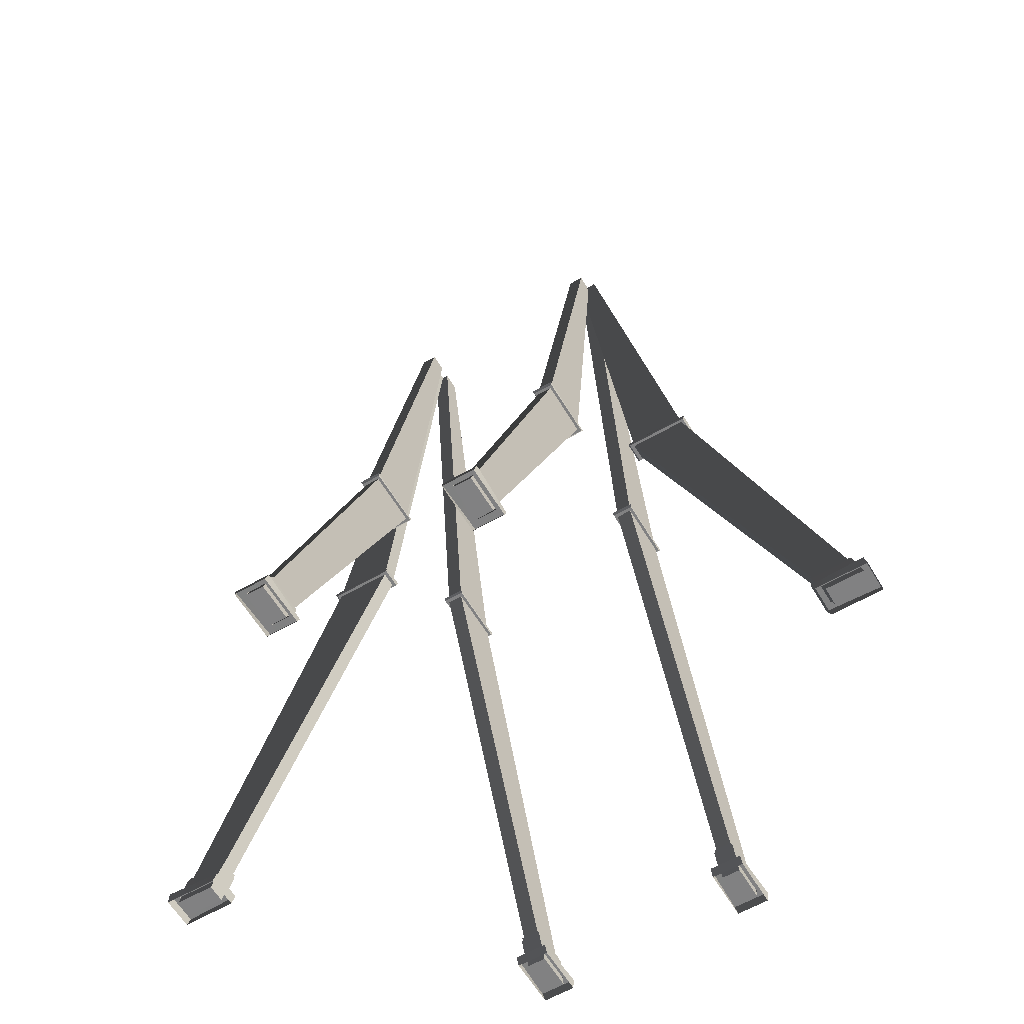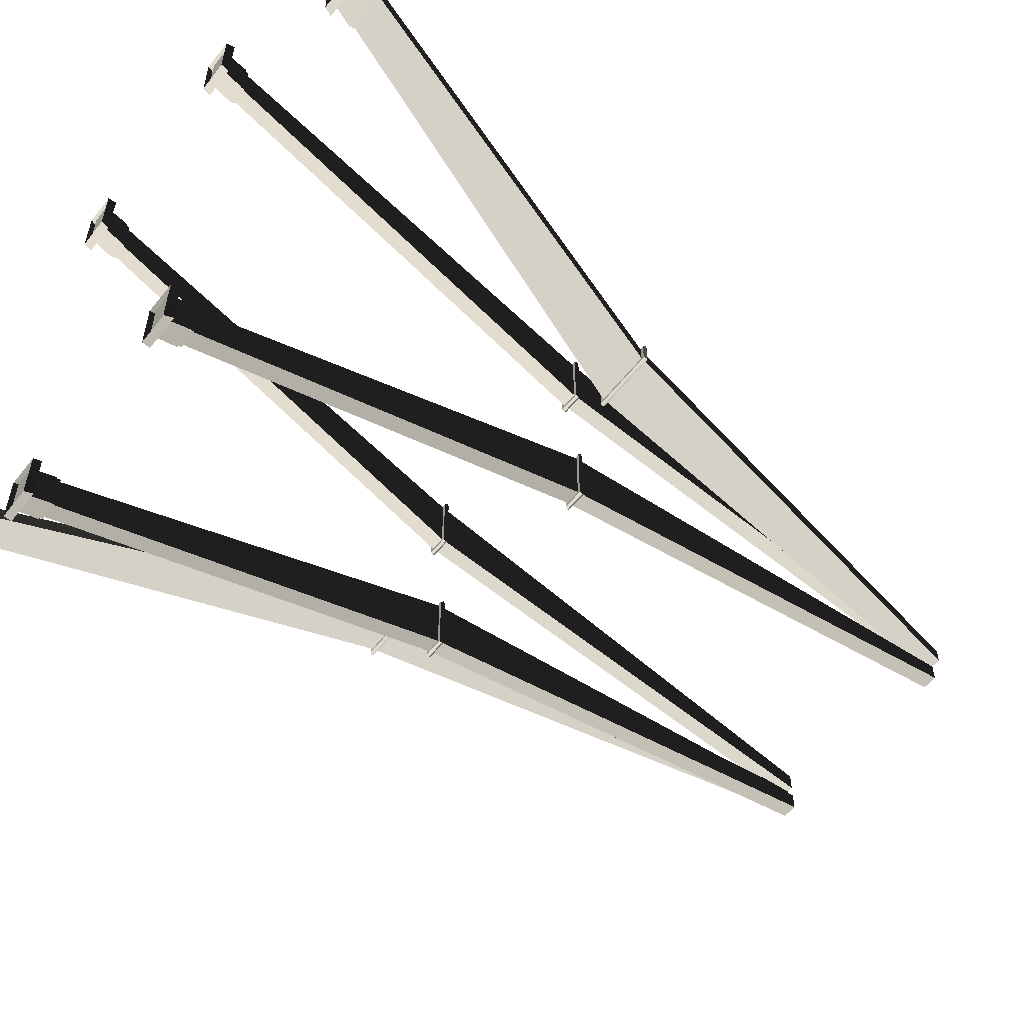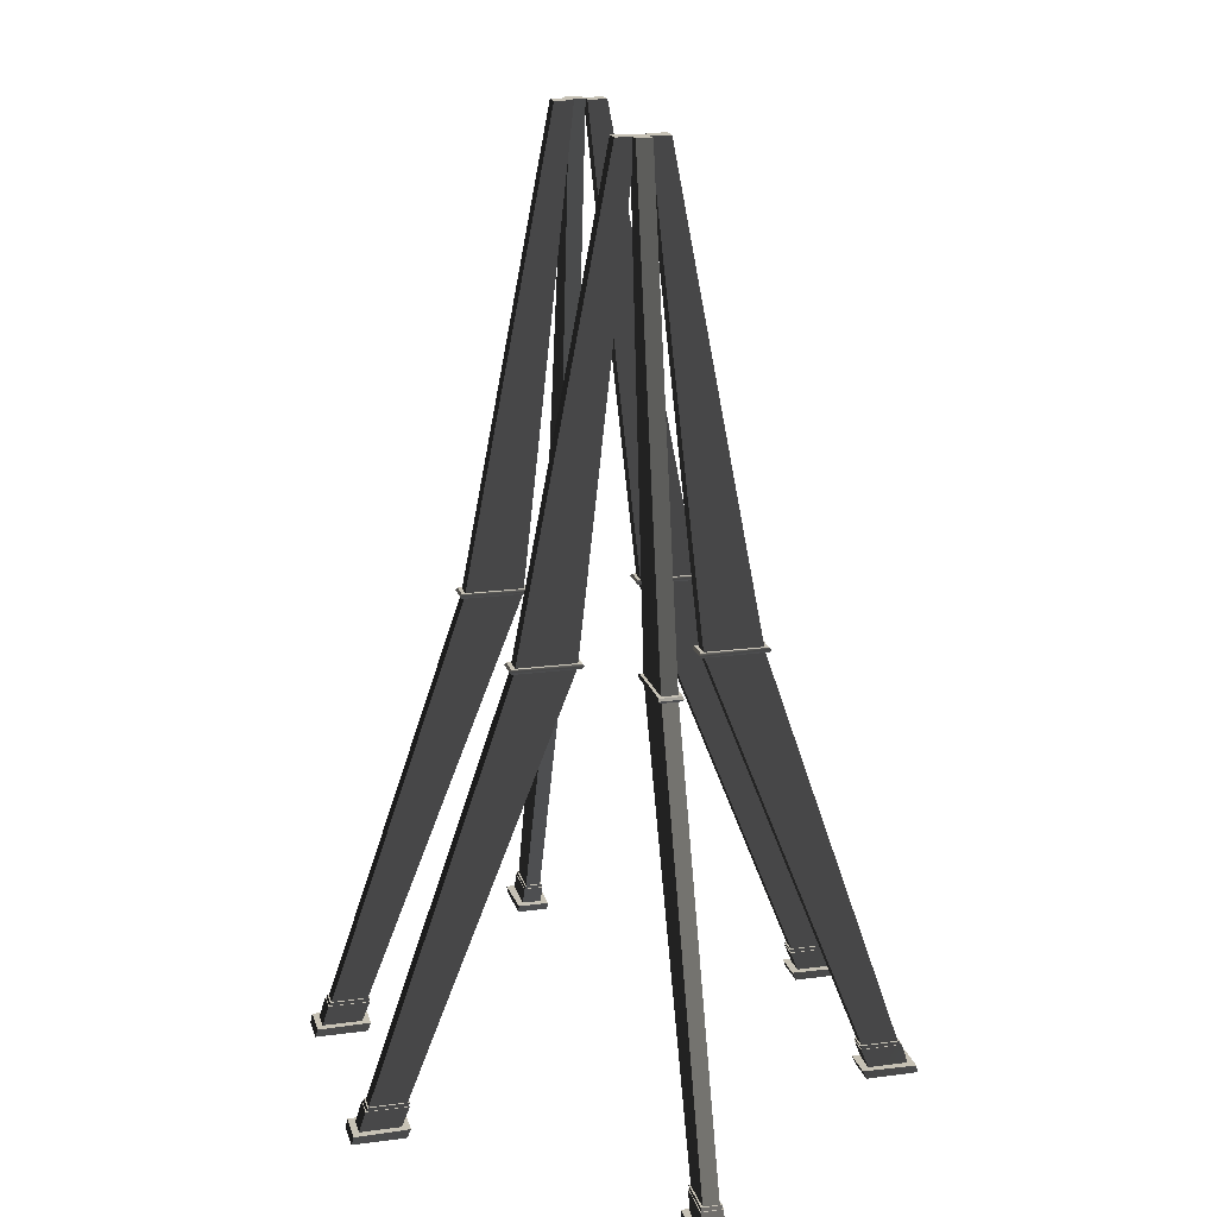
<metadata>
{"format":"obj","ext":"obj","renderer":"f3d","projection":"perspective","resolution":1024,"background":"white","views":[{"elev":-60.4,"azim":30.6,"up":"+Y"},{"elev":-56.3,"azim":52.3,"up":"+Z"},{"elev":18.8,"azim":75.5,"up":"+Y"}]}
</metadata>
<code>
v  7.886 -59.23 -15.16
v  7.888 -59.23 -17.82
v  7.924 -57.88 -17.38
v  7.887 -57.92 -14.63
v  6.562 -59.23 -17.82
v  6.526 -57.88 -17.38
v  7.924 -57.88 17.38
v  7.888 -59.23 17.82
v  7.886 -59.23 15.16
v  7.887 -57.92 14.63
v  6.562 -59.23 17.82
v  6.526 -57.88 17.38
v  6.564 -57.92 14.63
v  6.63 -57.88 17.17
v  6.662 -57.92 14.83
v  7.788 -57.92 14.83
v  7.821 -57.88 17.17
v  6.564 -57.92 -14.63
v  6.684 -57.92 -14.88
v  6.653 -57.88 -17.13
v  7.766 -57.92 -14.88
v  7.797 -57.88 -17.13
v  6.564 -59.23 -15.16
v  6.564 -59.23 15.16
v  8.298 -59.8 -14.9
v  8.298 -59.8 -18.38
v  8.421 -59.23 -18.23
v  8.298 -59.24 -14.65
v  6.153 -59.8 -18.38
v  6.029 -59.23 -18.23
v  8.421 -59.23 18.23
v  8.298 -59.8 18.38
v  8.298 -59.8 14.9
v  8.298 -59.24 14.65
v  6.153 -59.8 18.38
v  6.029 -59.23 18.23
v  6.152 -59.24 -14.65
v  6.152 -59.24 14.65
v  6.152 -59.8 -14.9
v  6.152 -59.8 14.9
v  21.88 -59.23 0.7691
v  24.53 -59.23 0.7713
v  24.1 -57.88 0.8074
v  21.35 -57.92 0.7697
v  24.53 -59.23 -0.5547
v  24.1 -57.88 -0.5909
v  21.35 -57.92 -0.5531
v  21.6 -57.92 -0.4327
v  23.85 -57.88 -0.4636
v  21.6 -57.92 0.6493
v  23.85 -57.88 0.6802
v  21.88 -59.23 -0.5526
v  21.62 -59.8 1.181
v  25.09 -59.8 1.181
v  24.95 -59.23 1.304
v  21.37 -59.24 1.181
v  25.09 -59.8 -0.9642
v  24.95 -59.23 -1.088
v  21.37 -59.24 -0.9649
v  21.62 -59.8 -0.9649
v  -7.886 -59.23 -15.16
v  -7.887 -57.92 -14.63
v  -7.924 -57.88 -17.38
v  -7.888 -59.23 -17.82
v  -6.526 -57.88 -17.38
v  -6.562 -59.23 -17.82
v  -7.924 -57.88 17.38
v  -7.887 -57.92 14.63
v  -7.886 -59.23 15.16
v  -7.888 -59.23 17.82
v  -6.562 -59.23 17.82
v  -6.526 -57.88 17.38
v  -6.564 -57.92 14.63
v  -6.662 -57.92 14.83
v  -6.63 -57.88 17.17
v  -7.788 -57.92 14.83
v  -7.821 -57.88 17.17
v  -6.653 -57.88 -17.13
v  -6.684 -57.92 -14.88
v  -6.564 -57.92 -14.63
v  -7.766 -57.92 -14.88
v  -7.797 -57.88 -17.13
v  -6.564 -59.23 -15.16
v  -6.564 -59.23 15.16
v  -8.298 -59.8 -14.9
v  -8.298 -59.24 -14.65
v  -8.421 -59.23 -18.23
v  -8.298 -59.8 -18.38
v  -6.029 -59.23 -18.23
v  -6.153 -59.8 -18.38
v  -8.421 -59.23 18.23
v  -8.298 -59.24 14.65
v  -8.298 -59.8 14.9
v  -8.298 -59.8 18.38
v  -6.153 -59.8 18.38
v  -6.029 -59.23 18.23
v  -6.152 -59.24 -14.65
v  -6.152 -59.24 14.65
v  -6.152 -59.8 -14.9
v  -6.152 -59.8 14.9
v  -21.88 -59.23 0.7691
v  -21.35 -57.92 0.7697
v  -24.1 -57.88 0.8074
v  -24.53 -59.23 0.7713
v  -24.1 -57.88 -0.5909
v  -24.53 -59.23 -0.5547
v  -23.85 -57.88 -0.4636
v  -21.6 -57.92 -0.4327
v  -21.35 -57.92 -0.5531
v  -21.6 -57.92 0.6493
v  -23.85 -57.88 0.6802
v  -21.88 -59.23 -0.5526
v  -21.62 -59.8 1.181
v  -21.37 -59.24 1.181
v  -24.95 -59.23 1.304
v  -25.09 -59.8 1.181
v  -24.95 -59.23 -1.088
v  -25.09 -59.8 -0.9642
v  -21.37 -59.24 -0.9649
v  -21.62 -59.8 -0.9649
v  7.923 -30.32 -7.927
v  7.977 -30.16 -8.05
v  7.976 -30.16 -3.517
v  7.942 -30.32 -3.642
v  7.738 -30.32 -7.721
v  7.738 -30.32 -3.888
v  7.738 -57.67 -14.71
v  7.738 -57.67 -17.15
v  6.712 0.8396 -1.673
v  6.712 -30.01 -7.661
v  6.712 -30.01 -3.854
v  6.712 0.8396 -0.4194
v  6.615 -59.63 -15.38
v  6.614 -57.67 -14.59
v  6.587 -57.67 -17.25
v  6.621 -59.63 -17.91
v  7.738 -30.01 -7.661
v  7.738 0.8396 -1.673
v  7.738 0.8396 -0.4194
v  6.474 -30.16 -3.517
v  6.508 -30.32 -3.642
v  7.836 -57.67 -14.59
v  7.835 -59.63 -15.38
v  7.829 -59.63 -17.91
v  6.712 -57.67 -17.15
v  6.712 -30.32 -7.721
v  7.738 -30.01 -3.854
v  6.474 -30.16 -8.05
v  6.522 -30.01 -3.641
v  6.504 -30.01 -7.925
v  7.947 -30.01 -7.925
v  6.528 -30.32 -7.927
v  6.712 -30.32 -3.888
v  7.928 -30.01 -3.641
v  7.923 -30.32 7.927
v  7.942 -30.32 3.642
v  7.976 -30.16 3.517
v  7.977 -30.16 8.05
v  7.738 -30.32 7.721
v  7.738 -57.67 17.15
v  7.738 -57.67 14.71
v  7.738 -30.32 3.888
v  6.712 0.8396 1.673
v  6.712 0.8396 0.4194
v  6.712 -30.01 3.854
v  6.712 -30.01 7.661
v  6.615 -59.63 15.38
v  6.621 -59.63 17.91
v  6.587 -57.67 17.25
v  6.614 -57.67 14.59
v  7.738 -30.01 7.661
v  7.738 0.8396 1.673
v  7.738 0.8396 0.4194
v  6.508 -30.32 3.642
v  6.474 -30.16 3.517
v  7.836 -57.67 14.59
v  7.835 -59.63 15.38
v  7.829 -59.63 17.91
v  6.712 -30.32 7.721
v  6.712 -57.67 17.15
v  7.738 -30.01 3.854
v  6.474 -30.16 8.05
v  6.504 -30.01 7.925
v  6.522 -30.01 3.641
v  7.947 -30.01 7.925
v  6.528 -30.32 7.927
v  6.712 -30.32 3.888
v  7.928 -30.01 3.641
v  7.863 -57.67 -17.25
v  6.712 -57.67 -14.71
v  7.863 -57.67 17.25
v  6.712 -57.67 14.71
v  14.65 -30.32 0.8057
v  14.77 -30.16 0.8596
v  10.24 -30.16 0.8594
v  10.36 -30.32 0.8255
v  14.44 -30.32 0.6213
v  10.61 -30.32 0.6213
v  21.43 -57.67 0.6213
v  23.87 -57.67 0.6213
v  8.391 0.8396 -0.4048
v  14.38 -30.01 -0.4048
v  10.57 -30.01 -0.4048
v  7.138 0.8396 -0.4048
v  22.1 -59.63 -0.502
v  21.31 -57.67 -0.5029
v  23.97 -57.67 -0.5298
v  24.62 -59.63 -0.4959
v  14.38 -30.01 0.6213
v  8.391 0.8396 0.6214
v  7.138 0.8396 0.6214
v  10.24 -30.16 -0.6428
v  10.36 -30.32 -0.609
v  21.31 -57.67 0.7194
v  22.1 -59.63 0.7186
v  24.62 -59.63 0.7124
v  23.87 -57.67 -0.4048
v  14.44 -30.32 -0.4048
v  10.57 -30.01 0.6213
v  14.77 -30.16 -0.6431
v  10.36 -30.01 -0.595
v  14.64 -30.01 -0.6134
v  14.64 -30.01 0.8299
v  14.65 -30.32 -0.5891
v  10.61 -30.32 -0.4048
v  10.36 -30.01 0.8116
v  23.97 -57.67 0.7463
v  21.43 -57.67 -0.4048
v  -7.923 -30.32 -7.927
v  -7.942 -30.32 -3.642
v  -7.976 -30.16 -3.517
v  -7.977 -30.16 -8.05
v  -7.738 -30.32 -7.721
v  -7.738 -57.67 -17.15
v  -7.738 -57.67 -14.71
v  -7.738 -30.32 -3.888
v  -6.712 0.8396 -1.673
v  -6.712 0.8396 -0.4194
v  -6.712 -30.01 -3.854
v  -6.712 -30.01 -7.661
v  -6.615 -59.63 -15.38
v  -6.621 -59.63 -17.91
v  -6.587 -57.67 -17.25
v  -6.614 -57.67 -14.59
v  -7.738 -30.01 -7.661
v  -7.738 0.8396 -1.673
v  -7.738 0.8396 -0.4194
v  -6.508 -30.32 -3.642
v  -6.474 -30.16 -3.517
v  -7.836 -57.67 -14.59
v  -7.835 -59.63 -15.38
v  -7.829 -59.63 -17.91
v  -6.712 -30.32 -7.721
v  -6.712 -57.67 -17.15
v  -7.738 -30.01 -3.854
v  -6.474 -30.16 -8.05
v  -6.504 -30.01 -7.925
v  -6.522 -30.01 -3.641
v  -7.947 -30.01 -7.925
v  -6.528 -30.32 -7.927
v  -6.712 -30.32 -3.888
v  -7.928 -30.01 -3.641
v  -7.923 -30.32 7.927
v  -7.977 -30.16 8.05
v  -7.976 -30.16 3.517
v  -7.942 -30.32 3.642
v  -7.738 -30.32 7.721
v  -7.738 -30.32 3.888
v  -7.738 -57.67 14.71
v  -7.738 -57.67 17.15
v  -6.712 0.8396 1.673
v  -6.712 -30.01 7.661
v  -6.712 -30.01 3.854
v  -6.712 0.8396 0.4194
v  -6.615 -59.63 15.38
v  -6.614 -57.67 14.59
v  -6.587 -57.67 17.25
v  -6.621 -59.63 17.91
v  -7.738 -30.01 7.661
v  -7.738 0.8396 1.673
v  -7.738 0.8396 0.4194
v  -6.474 -30.16 3.517
v  -6.508 -30.32 3.642
v  -7.835 -59.63 15.38
v  -7.836 -57.67 14.59
v  -7.829 -59.63 17.91
v  -6.712 -30.32 7.721
v  -6.712 -57.67 17.15
v  -7.738 -30.01 3.854
v  -6.474 -30.16 8.05
v  -6.522 -30.01 3.641
v  -6.504 -30.01 7.925
v  -7.947 -30.01 7.925
v  -6.528 -30.32 7.927
v  -6.712 -30.32 3.888
v  -7.928 -30.01 3.641
v  -7.863 -57.67 -17.25
v  -6.712 -57.67 -14.71
v  -7.863 -57.67 17.25
v  -6.712 -57.67 14.71
v  -14.65 -30.32 0.8057
v  -10.36 -30.32 0.8255
v  -10.24 -30.16 0.8594
v  -14.77 -30.16 0.8596
v  -14.44 -30.32 0.6213
v  -23.87 -57.67 0.6213
v  -21.43 -57.67 0.6213
v  -10.61 -30.32 0.6213
v  -8.391 0.8396 -0.4048
v  -7.138 0.8396 -0.4048
v  -10.57 -30.01 -0.4048
v  -14.38 -30.01 -0.4048
v  -22.1 -59.63 -0.502
v  -24.62 -59.63 -0.4959
v  -23.97 -57.67 -0.5298
v  -21.31 -57.67 -0.5029
v  -14.38 -30.01 0.6213
v  -8.391 0.8396 0.6214
v  -7.138 0.8396 0.6214
v  -10.36 -30.32 -0.609
v  -10.24 -30.16 -0.6428
v  -21.31 -57.67 0.7194
v  -22.1 -59.63 0.7186
v  -24.62 -59.63 0.7124
v  -14.44 -30.32 -0.4048
v  -23.87 -57.67 -0.4048
v  -10.57 -30.01 0.6213
v  -14.77 -30.16 -0.6431
v  -14.64 -30.01 -0.6134
v  -10.36 -30.01 -0.595
v  -14.64 -30.01 0.8299
v  -14.65 -30.32 -0.5891
v  -10.61 -30.32 -0.4048
v  -10.36 -30.01 0.8116
v  -23.97 -57.67 0.7463
v  -21.43 -57.67 -0.4048
o Base
g Base
f 1 2 3
f 3 4 1
f 2 5 6
f 6 3 2
f 7 8 9
f 9 10 7
f 11 8 7
f 7 12 11
f 13 12 14
f 14 15 13
f 10 13 15
f 15 16 10
f 7 10 16
f 16 17 7
f 12 7 17
f 17 14 12
f 6 18 19
f 19 20 6
f 18 4 21
f 21 19 18
f 4 3 22
f 22 21 4
f 3 6 20
f 20 22 3
f 23 18 6
f 6 5 23
f 4 18 23
f 23 1 4
f 12 13 24
f 24 11 12
f 13 10 9
f 9 24 13
f 25 26 27
f 27 28 25
f 26 29 30
f 30 27 26
f 31 32 33
f 33 34 31
f 35 32 31
f 31 36 35
f 23 5 30
f 30 37 23
f 5 2 27
f 27 30 5
f 2 1 28
f 28 27 2
f 1 23 37
f 37 28 1
f 11 24 38
f 38 36 11
f 24 9 34
f 34 38 24
f 9 8 31
f 31 34 9
f 8 11 36
f 36 31 8
f 39 37 30
f 30 29 39
f 28 37 39
f 39 25 28
f 36 38 40
f 40 35 36
f 38 34 33
f 33 40 38
f 41 42 43
f 43 44 41
f 42 45 46
f 46 43 42
f 46 47 48
f 48 49 46
f 47 44 50
f 50 48 47
f 44 43 51
f 51 50 44
f 43 46 49
f 49 51 43
f 52 47 46
f 46 45 52
f 44 47 52
f 52 41 44
f 53 54 55
f 55 56 53
f 54 57 58
f 58 55 54
f 52 45 58
f 58 59 52
f 45 42 55
f 55 58 45
f 42 41 56
f 56 55 42
f 41 52 59
f 59 56 41
f 60 59 58
f 58 57 60
f 56 59 60
f 60 53 56
f 61 62 63
f 63 64 61
f 64 63 65
f 65 66 64
f 67 68 69
f 69 70 67
f 71 72 67
f 67 70 71
f 73 74 75
f 75 72 73
f 68 76 74
f 74 73 68
f 67 77 76
f 76 68 67
f 72 75 77
f 77 67 72
f 65 78 79
f 79 80 65
f 80 79 81
f 81 62 80
f 62 81 82
f 82 63 62
f 63 82 78
f 78 65 63
f 83 66 65
f 65 80 83
f 62 61 83
f 83 80 62
f 72 71 84
f 84 73 72
f 73 84 69
f 69 68 73
f 85 86 87
f 87 88 85
f 88 87 89
f 89 90 88
f 91 92 93
f 93 94 91
f 95 96 91
f 91 94 95
f 83 97 89
f 89 66 83
f 66 89 87
f 87 64 66
f 64 87 86
f 86 61 64
f 61 86 97
f 97 83 61
f 71 96 98
f 98 84 71
f 84 98 92
f 92 69 84
f 69 92 91
f 91 70 69
f 70 91 96
f 96 71 70
f 99 90 89
f 89 97 99
f 86 85 99
f 99 97 86
f 96 95 100
f 100 98 96
f 98 100 93
f 93 92 98
f 101 102 103
f 103 104 101
f 104 103 105
f 105 106 104
f 105 107 108
f 108 109 105
f 109 108 110
f 110 102 109
f 102 110 111
f 111 103 102
f 103 111 107
f 107 105 103
f 112 106 105
f 105 109 112
f 102 101 112
f 112 109 102
f 113 114 115
f 115 116 113
f 116 115 117
f 117 118 116
f 112 119 117
f 117 106 112
f 106 117 115
f 115 104 106
f 104 115 114
f 114 101 104
f 101 114 119
f 119 112 101
f 120 118 117
f 117 119 120
f 114 113 120
f 120 119 114
f 121 122 123
f 123 124 121
f 125 126 127
f 127 128 125
f 129 130 131
f 131 132 129
f 133 134 135
f 135 136 133
f 137 130 129
f 129 138 137
f 129 132 139
f 139 138 129
f 123 140 141
f 141 124 123
f 142 134 133
f 133 143 142
f 133 136 144
f 144 143 133
f 128 145 146
f 146 125 128
f 138 139 147
f 147 137 138
f 148 140 149
f 149 150 148
f 122 148 150
f 150 151 122
f 139 132 131
f 131 147 139
f 126 125 121
f 121 124 126
f 125 146 152
f 152 121 125
f 146 153 141
f 141 152 146
f 153 126 124
f 124 141 153
f 137 147 154
f 154 151 137
f 147 131 149
f 149 154 147
f 131 130 150
f 150 149 131
f 130 137 151
f 151 150 130
f 151 154 123
f 123 122 151
f 154 149 140
f 140 123 154
f 152 141 140
f 140 148 152
f 121 152 148
f 148 122 121
f 155 156 157
f 157 158 155
f 159 160 161
f 161 162 159
f 163 164 165
f 165 166 163
f 167 168 169
f 169 170 167
f 171 172 163
f 163 166 171
f 163 172 173
f 173 164 163
f 157 156 174
f 174 175 157
f 167 170 176
f 176 177 167
f 167 177 178
f 178 168 167
f 179 180 160
f 160 159 179
f 172 171 181
f 181 173 172
f 182 183 184
f 184 175 182
f 158 185 183
f 183 182 158
f 173 181 165
f 165 164 173
f 162 156 155
f 155 159 162
f 159 155 186
f 186 179 159
f 179 186 174
f 174 187 179
f 187 174 156
f 156 162 187
f 171 185 188
f 188 181 171
f 181 188 184
f 184 165 181
f 165 184 183
f 183 166 165
f 166 183 185
f 185 171 166
f 185 158 157
f 157 188 185
f 188 157 175
f 175 184 188
f 186 182 175
f 175 174 186
f 155 158 182
f 182 186 155
f 143 144 189
f 189 142 143
f 190 153 146
f 146 145 190
f 126 153 190
f 190 127 126
f 144 136 135
f 135 189 144
f 191 178 177
f 177 176 191
f 179 187 192
f 192 180 179
f 187 162 161
f 161 192 187
f 168 178 191
f 191 169 168
f 128 127 142
f 142 189 128
f 127 190 134
f 134 142 127
f 190 145 135
f 135 134 190
f 145 128 189
f 189 135 145
f 161 160 191
f 191 176 161
f 160 180 169
f 169 191 160
f 180 192 170
f 170 169 180
f 192 161 176
f 176 170 192
f 193 194 195
f 195 196 193
f 197 198 199
f 199 200 197
f 201 202 203
f 203 204 201
f 205 206 207
f 207 208 205
f 209 202 201
f 201 210 209
f 201 204 211
f 211 210 201
f 195 212 213
f 213 196 195
f 214 206 205
f 205 215 214
f 205 208 216
f 216 215 205
f 200 217 218
f 218 197 200
f 210 211 219
f 219 209 210
f 220 212 221
f 221 222 220
f 194 220 222
f 222 223 194
f 211 204 203
f 203 219 211
f 198 197 193
f 193 196 198
f 197 218 224
f 224 193 197
f 218 225 213
f 213 224 218
f 225 198 196
f 196 213 225
f 209 219 226
f 226 223 209
f 219 203 221
f 221 226 219
f 203 202 222
f 222 221 203
f 202 209 223
f 223 222 202
f 223 226 195
f 195 194 223
f 226 221 212
f 212 195 226
f 224 213 212
f 212 220 224
f 193 224 220
f 220 194 193
f 215 216 227
f 227 214 215
f 228 225 218
f 218 217 228
f 198 225 228
f 228 199 198
f 216 208 207
f 207 227 216
f 200 199 214
f 214 227 200
f 199 228 206
f 206 214 199
f 228 217 207
f 207 206 228
f 217 200 227
f 227 207 217
f 229 230 231
f 231 232 229
f 233 234 235
f 235 236 233
f 237 238 239
f 239 240 237
f 241 242 243
f 243 244 241
f 245 246 237
f 237 240 245
f 237 246 247
f 247 238 237
f 231 230 248
f 248 249 231
f 250 251 241
f 241 244 250
f 241 251 252
f 252 242 241
f 234 233 253
f 253 254 234
f 246 245 255
f 255 247 246
f 256 257 258
f 258 249 256
f 232 259 257
f 257 256 232
f 247 255 239
f 239 238 247
f 236 230 229
f 229 233 236
f 233 229 260
f 260 253 233
f 253 260 248
f 248 261 253
f 261 248 230
f 230 236 261
f 245 259 262
f 262 255 245
f 255 262 258
f 258 239 255
f 239 258 257
f 257 240 239
f 240 257 259
f 259 245 240
f 259 232 231
f 231 262 259
f 262 231 249
f 249 258 262
f 260 256 249
f 249 248 260
f 229 232 256
f 256 260 229
f 263 264 265
f 265 266 263
f 267 268 269
f 269 270 267
f 271 272 273
f 273 274 271
f 275 276 277
f 277 278 275
f 279 272 271
f 271 280 279
f 271 274 281
f 281 280 271
f 265 282 283
f 283 266 265
f 275 284 285
f 285 276 275
f 275 278 286
f 286 284 275
f 287 267 270
f 270 288 287
f 280 281 289
f 289 279 280
f 290 282 291
f 291 292 290
f 264 290 292
f 292 293 264
f 281 274 273
f 273 289 281
f 268 267 263
f 263 266 268
f 267 287 294
f 294 263 267
f 287 295 283
f 283 294 287
f 295 268 266
f 266 283 295
f 279 289 296
f 296 293 279
f 289 273 291
f 291 296 289
f 273 272 292
f 292 291 273
f 272 279 293
f 293 292 272
f 293 296 265
f 265 264 293
f 296 291 282
f 282 265 296
f 294 283 282
f 282 290 294
f 263 294 290
f 290 264 263
f 251 250 297
f 297 252 251
f 298 254 253
f 253 261 298
f 236 235 298
f 298 261 236
f 252 297 243
f 243 242 252
f 299 285 284
f 284 286 299
f 287 288 300
f 300 295 287
f 295 300 269
f 269 268 295
f 278 277 299
f 299 286 278
f 234 297 250
f 250 235 234
f 235 250 244
f 244 298 235
f 298 244 243
f 243 254 298
f 254 243 297
f 297 234 254
f 269 285 299
f 299 270 269
f 270 299 277
f 277 288 270
f 288 277 276
f 276 300 288
f 300 276 285
f 285 269 300
f 301 302 303
f 303 304 301
f 305 306 307
f 307 308 305
f 309 310 311
f 311 312 309
f 313 314 315
f 315 316 313
f 317 318 309
f 309 312 317
f 309 318 319
f 319 310 309
f 303 302 320
f 320 321 303
f 322 323 313
f 313 316 322
f 313 323 324
f 324 314 313
f 306 305 325
f 325 326 306
f 318 317 327
f 327 319 318
f 328 329 330
f 330 321 328
f 304 331 329
f 329 328 304
f 319 327 311
f 311 310 319
f 308 302 301
f 301 305 308
f 305 301 332
f 332 325 305
f 325 332 320
f 320 333 325
f 333 320 302
f 302 308 333
f 317 331 334
f 334 327 317
f 327 334 330
f 330 311 327
f 311 330 329
f 329 312 311
f 312 329 331
f 331 317 312
f 331 304 303
f 303 334 331
f 334 303 321
f 321 330 334
f 332 328 321
f 321 320 332
f 301 304 328
f 328 332 301
f 323 322 335
f 335 324 323
f 336 326 325
f 325 333 336
f 308 307 336
f 336 333 308
f 324 335 315
f 315 314 324
f 306 335 322
f 322 307 306
f 307 322 316
f 316 336 307
f 336 316 315
f 315 326 336
f 326 315 335
f 335 306 326

</code>
